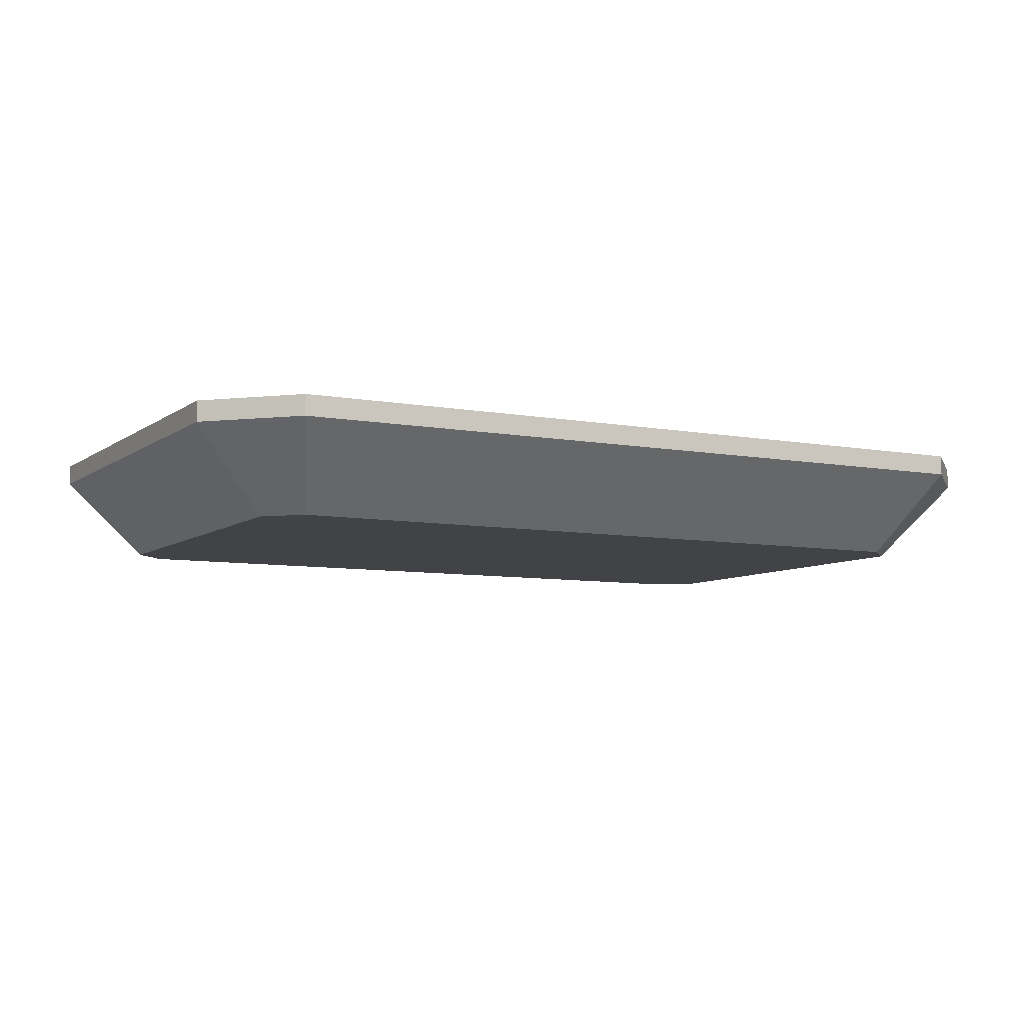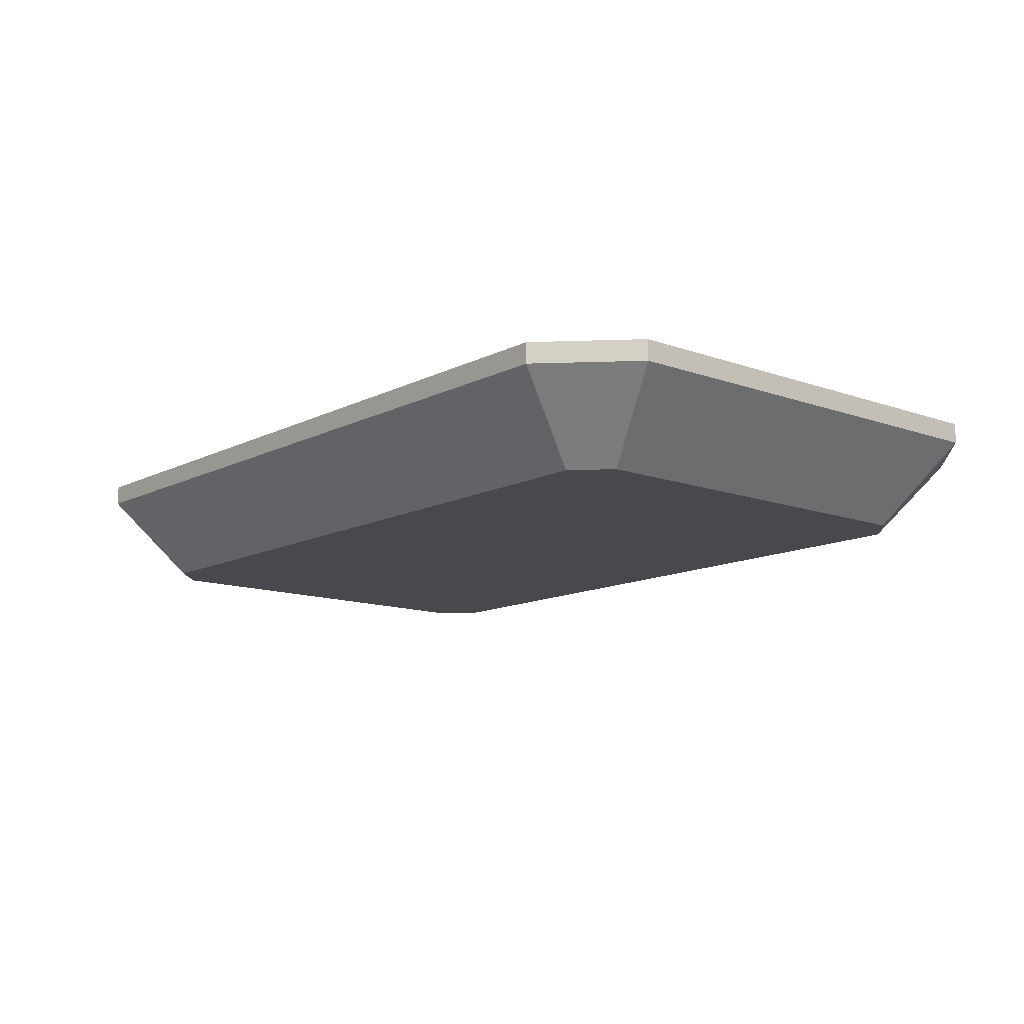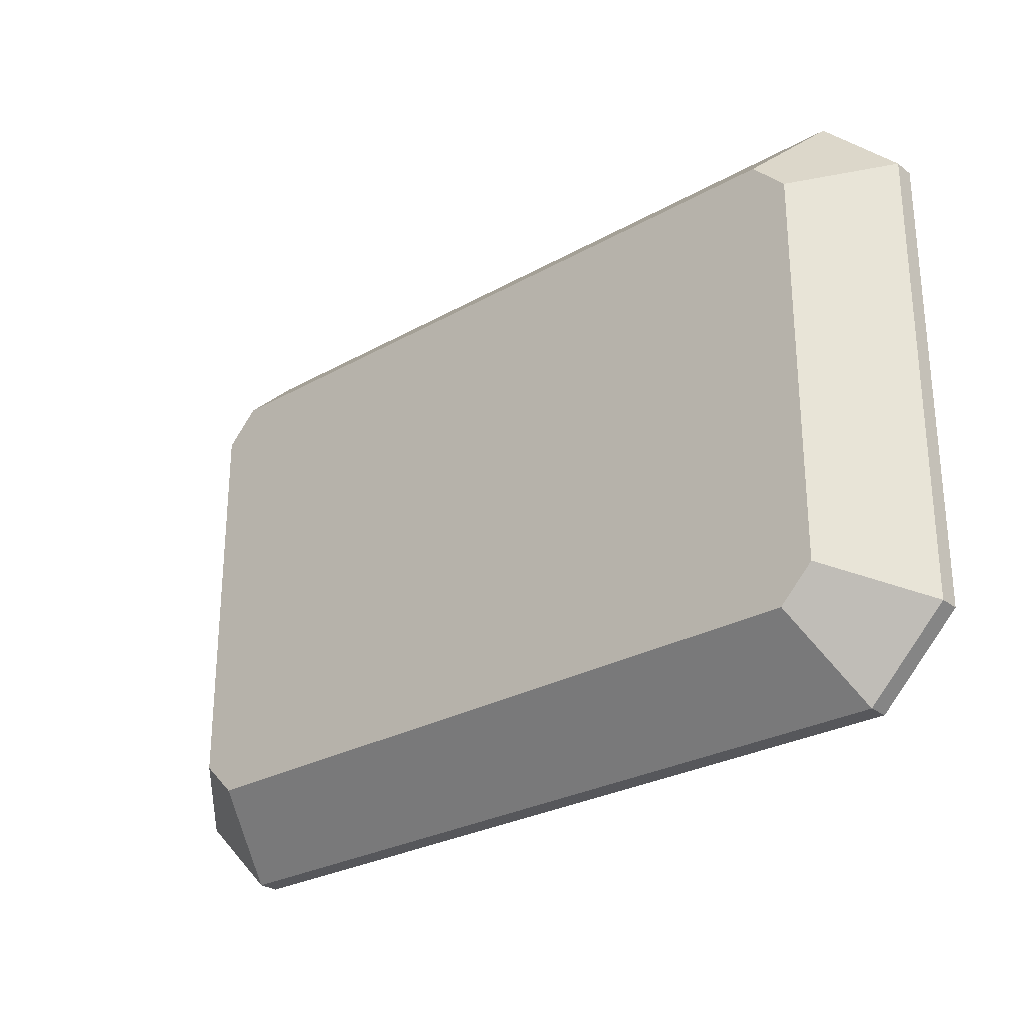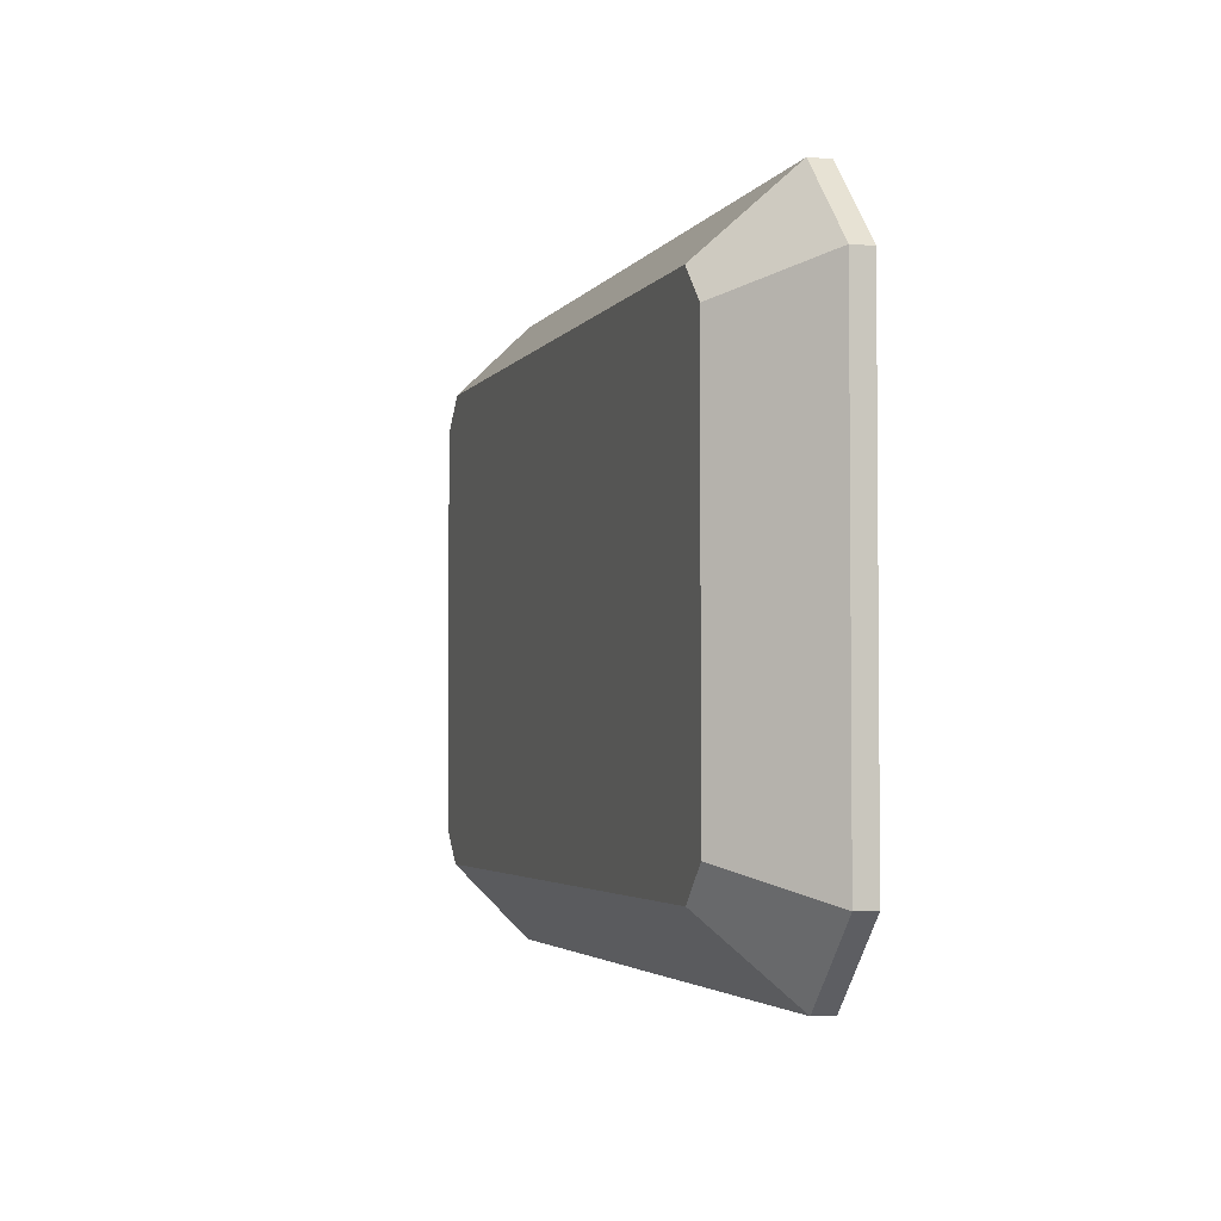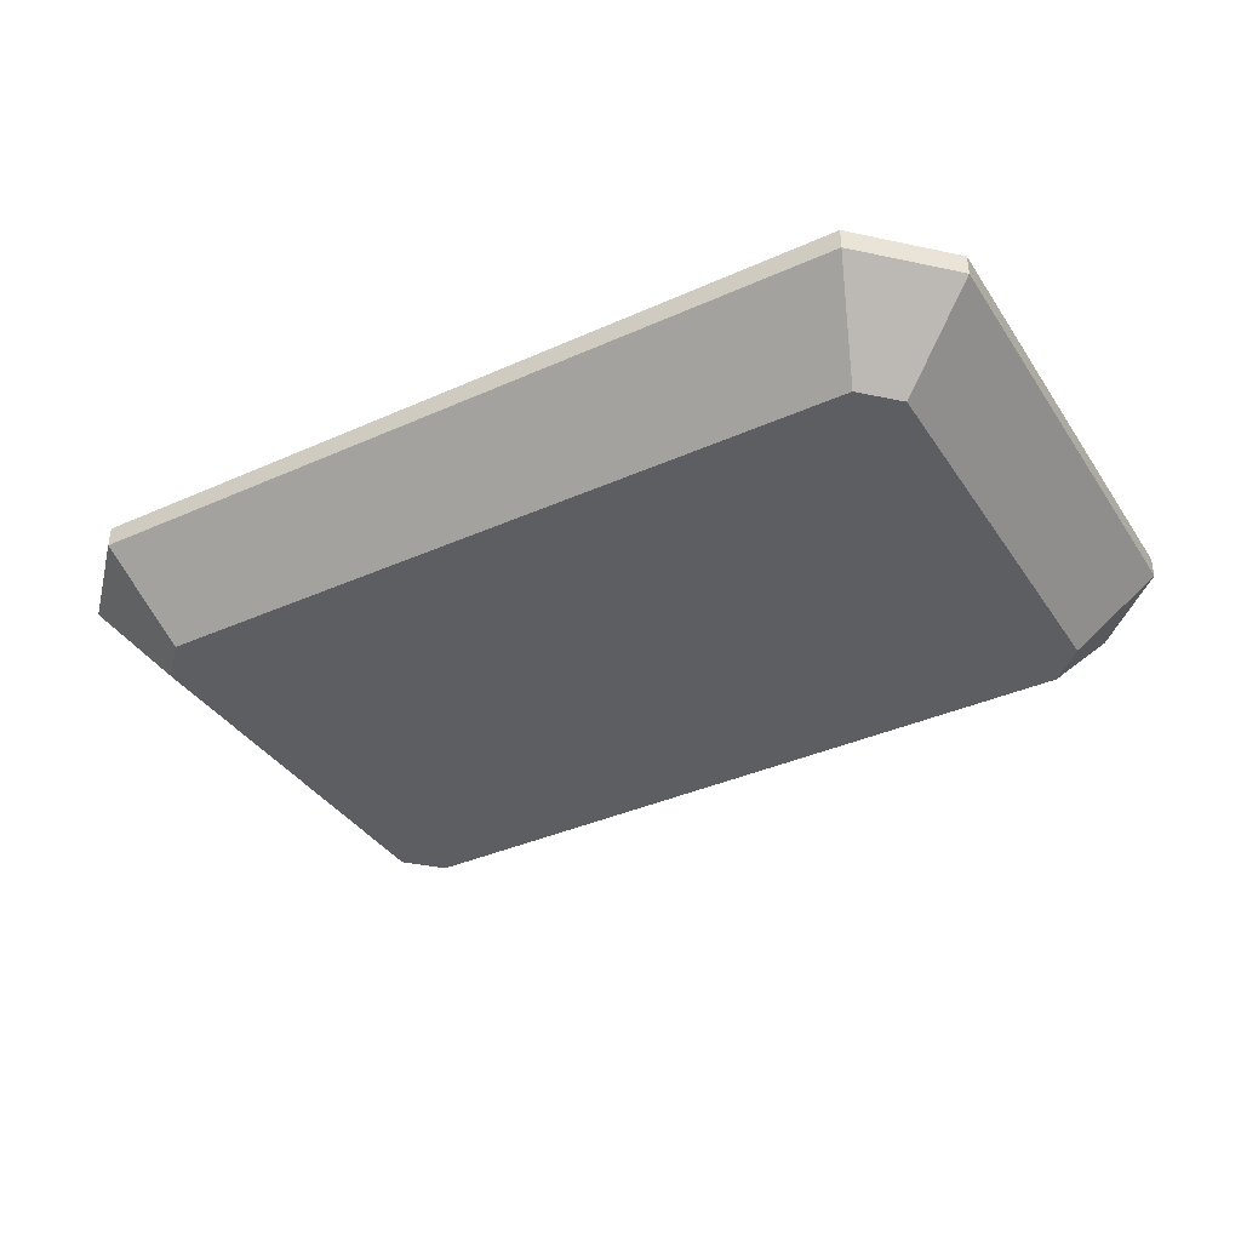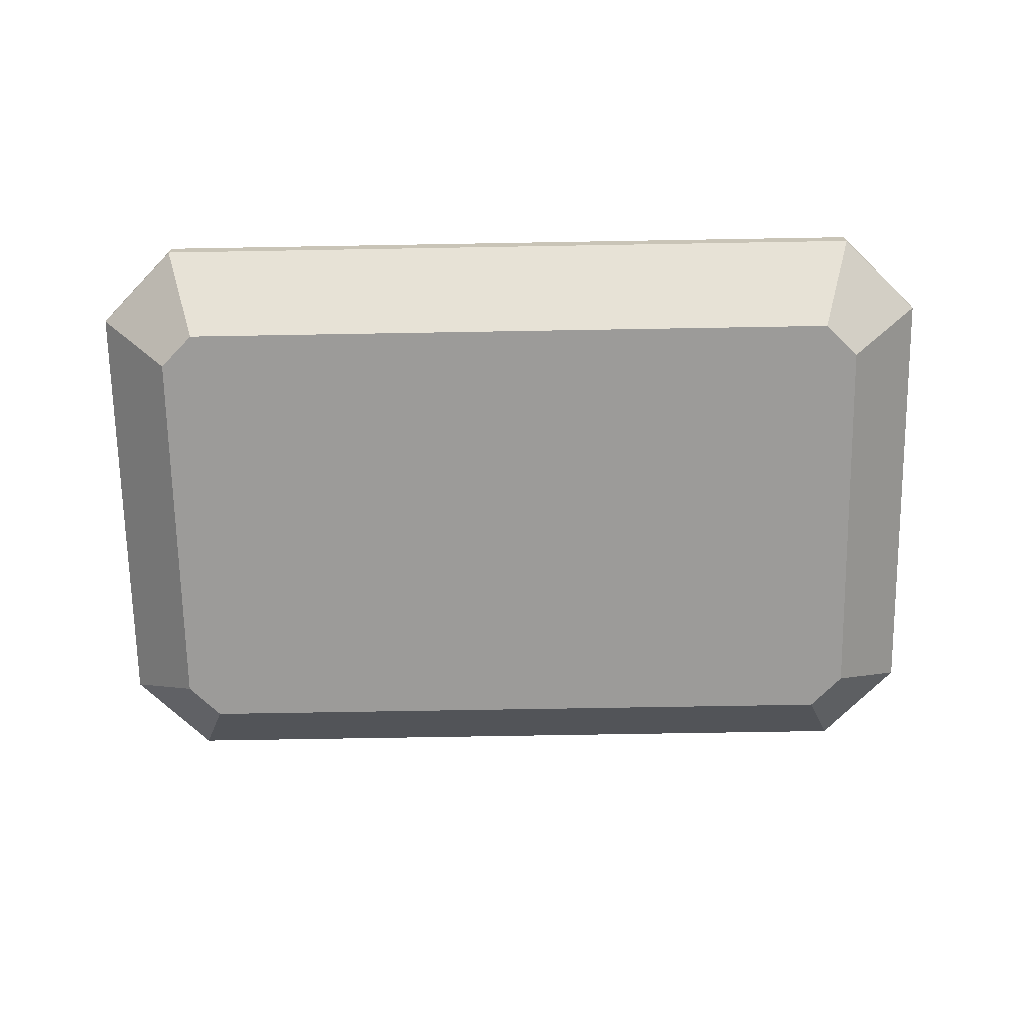
<metadata>
{"format":"obj","ext":"obj","renderer":"f3d","projection":"perspective","resolution":1024,"background":"white","views":[{"elev":-7.5,"azim":-28.2,"up":"+Y"},{"elev":-12.4,"azim":49.7,"up":"+Y"},{"elev":-27.3,"azim":41.1,"up":"+Z"},{"elev":-3.2,"azim":73.0,"up":"+Z"},{"elev":-37.5,"azim":29.8,"up":"+Y"},{"elev":-69.9,"azim":1.0,"up":"+Y"}]}
</metadata>
<code>
o Plate
v 0.18 0.01 -0.09302
v 0.168 0.01 -0.105
v 0.1711 0 -0.1125
v 0.1875 0 -0.09612
v 0.168 0.01 0.105
v 0.18 0.01 0.09302
v 0.1875 0 0.09612
v 0.1711 0 0.1125
v -0.168 0.01 -0.105
v -0.18 0.01 -0.09302
v -0.1875 0 -0.09612
v -0.1711 0 -0.1125
v -0.18 0.01 0.09302
v -0.168 0.01 0.105
v -0.1711 0 0.1125
v -0.1875 0 0.09612
v 0.1867 0.05 -0.15
v 0.225 0.05 -0.1117
v -0.1867 0.05 0.15
v -0.225 0.05 0.1117
v 0.225 0.05 0.1117
v 0.1867 0.05 0.15
v -0.225 0.05 -0.1117
v -0.1867 0.05 -0.15
v 0.1836 0.05 -0.1425
v 0.2175 0.05 -0.1086
v -0.1836 0.05 0.1425
v -0.2175 0.05 0.1086
v 0.2175 0.05 0.1086
v 0.1836 0.05 0.1425
v -0.2175 0.05 -0.1086
v -0.1836 0.05 -0.1425
v 0.225 0.04 -0.1117
v 0.1867 0.04 -0.15
v -0.225 0.04 0.1117
v -0.1867 0.04 0.15
v 0.1867 0.04 0.15
v 0.225 0.04 0.1117
v -0.1867 0.04 -0.15
v -0.225 0.04 -0.1117
f 11 12 3 4 7 8 15 16
f 35 20 23 40
f 37 22 19 36
f 1 2 9 10 13 14 5 6
f 33 18 21 38
f 18 33 34 17
f 36 19 20 35
f 22 37 38 21
f 24 39 40 23
f 39 24 17 34
f 25 26 18 17
f 27 28 20 19
f 29 30 22 21
f 31 32 24 23
f 32 25 17 24
f 26 29 21 18
f 28 31 23 20
f 30 27 19 22
f 2 1 26 25
f 14 13 28 27
f 6 5 30 29
f 10 9 32 31
f 9 2 25 32
f 1 6 29 26
f 13 10 31 28
f 5 14 27 30
f 4 3 34 33
f 16 15 36 35
f 8 7 38 37
f 12 11 40 39
f 3 12 39 34
f 7 4 33 38
f 11 16 35 40
f 15 8 37 36

</code>
